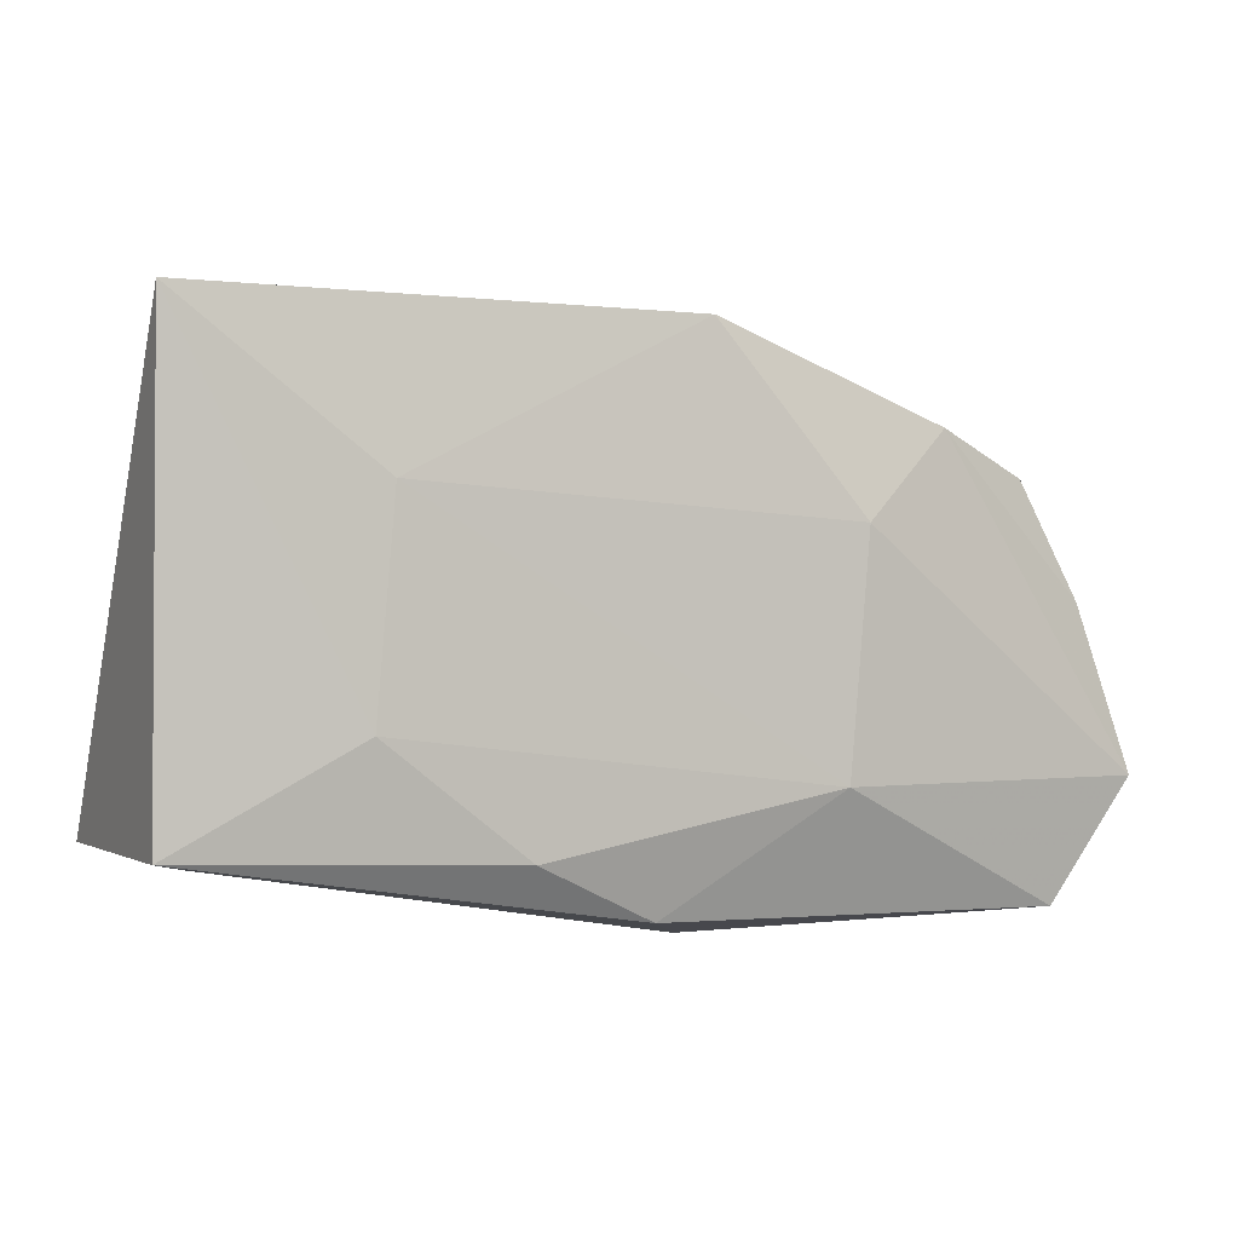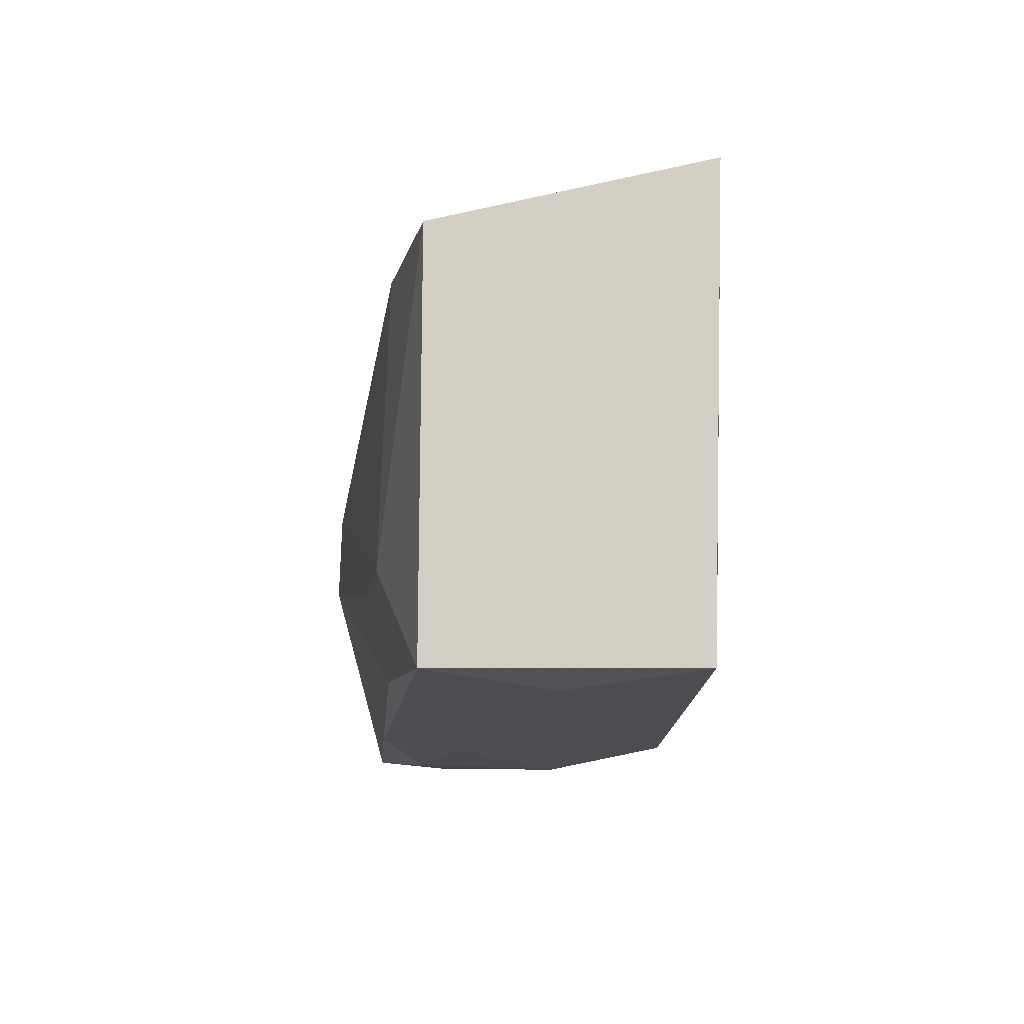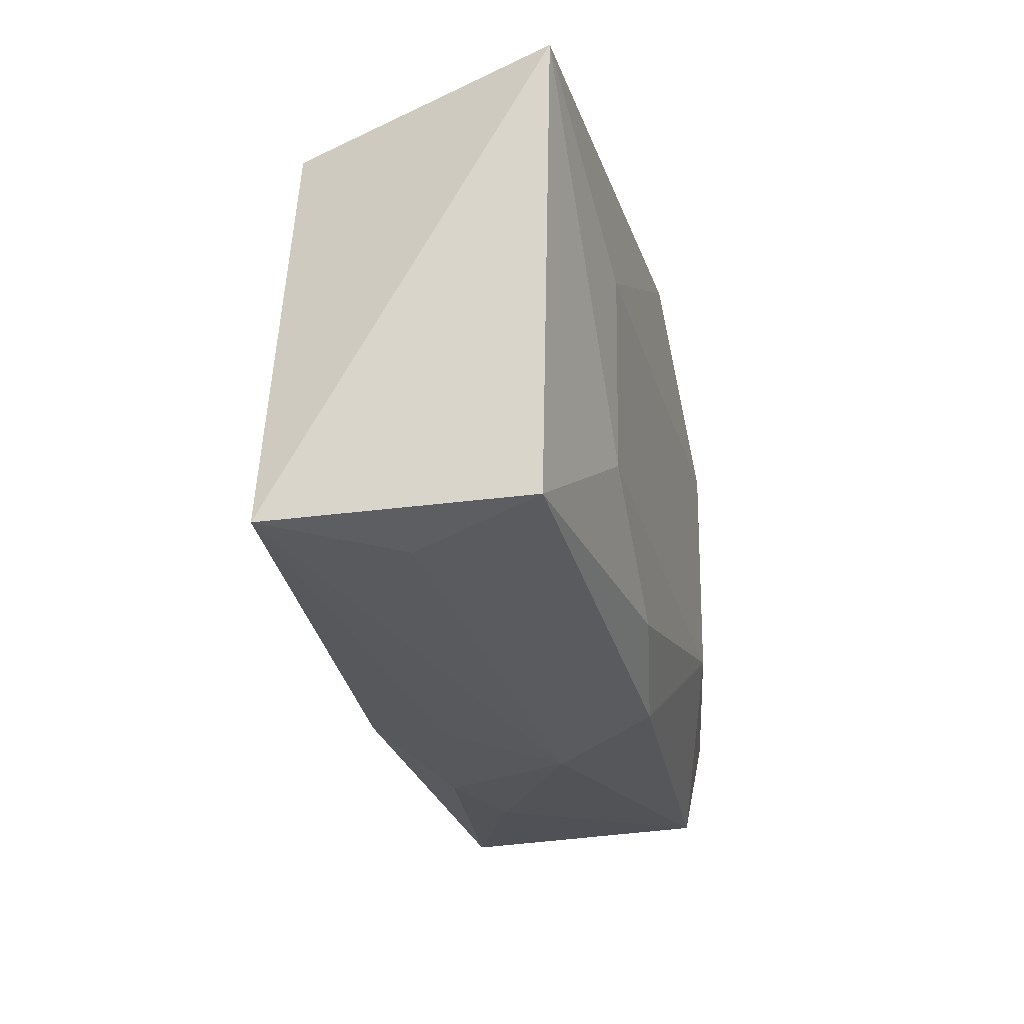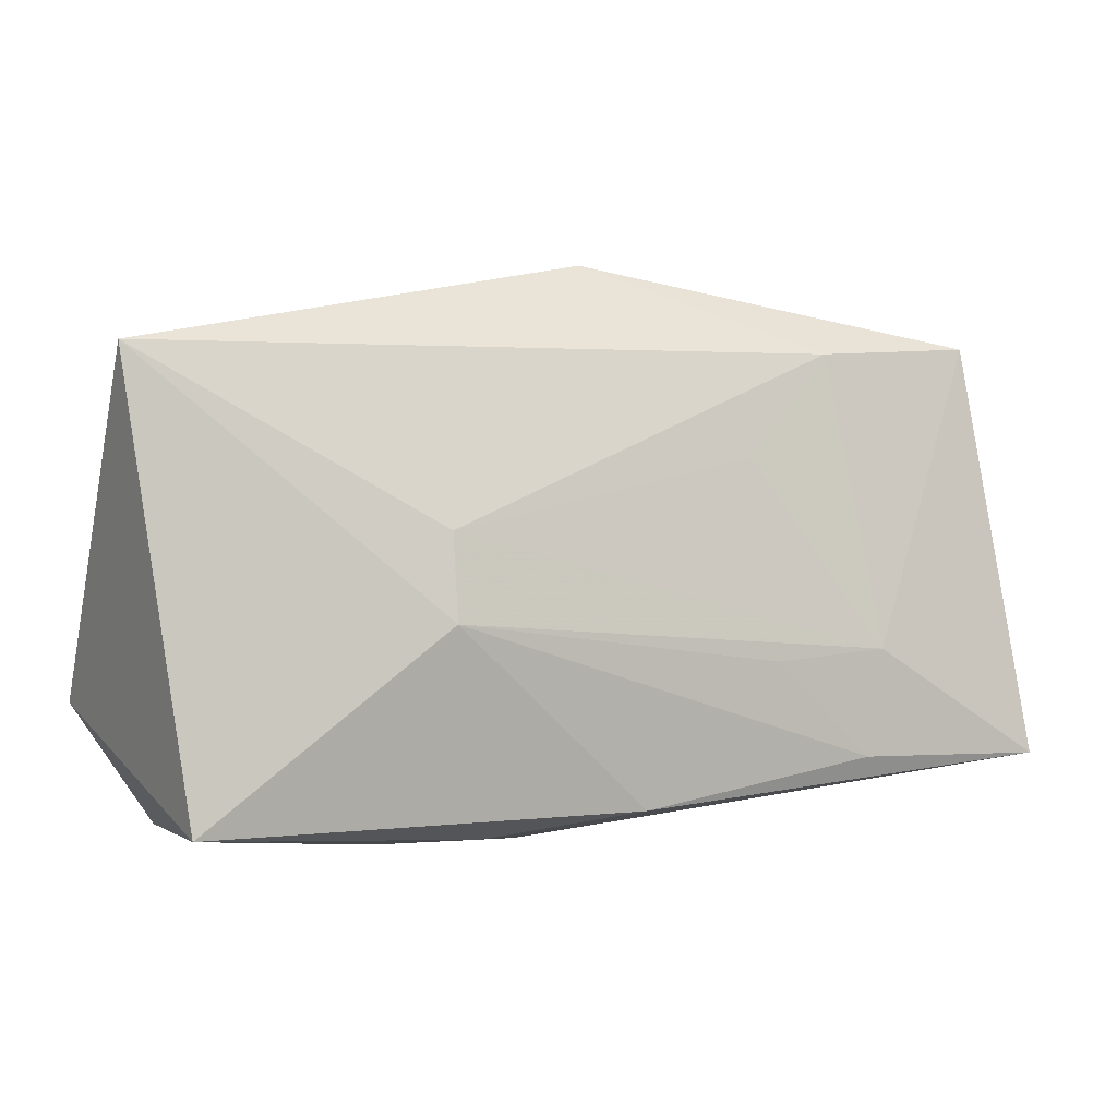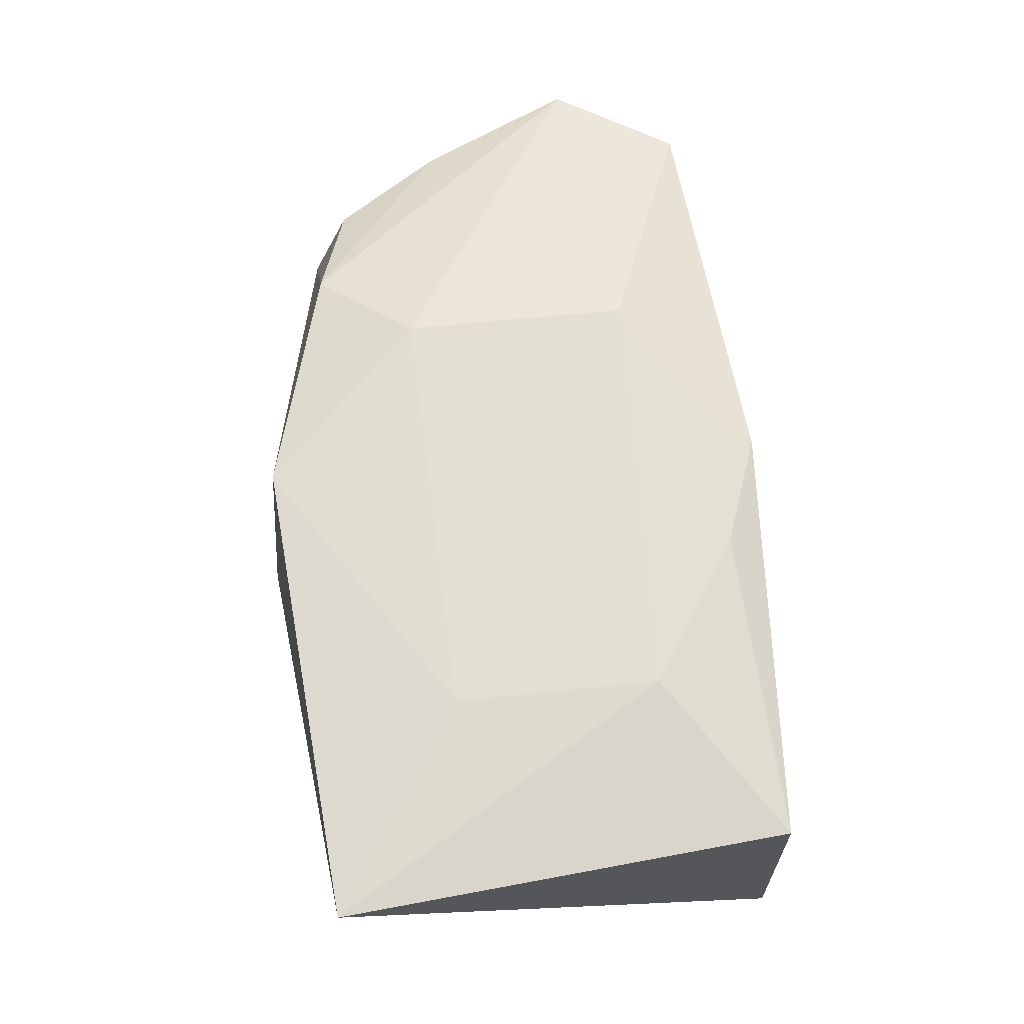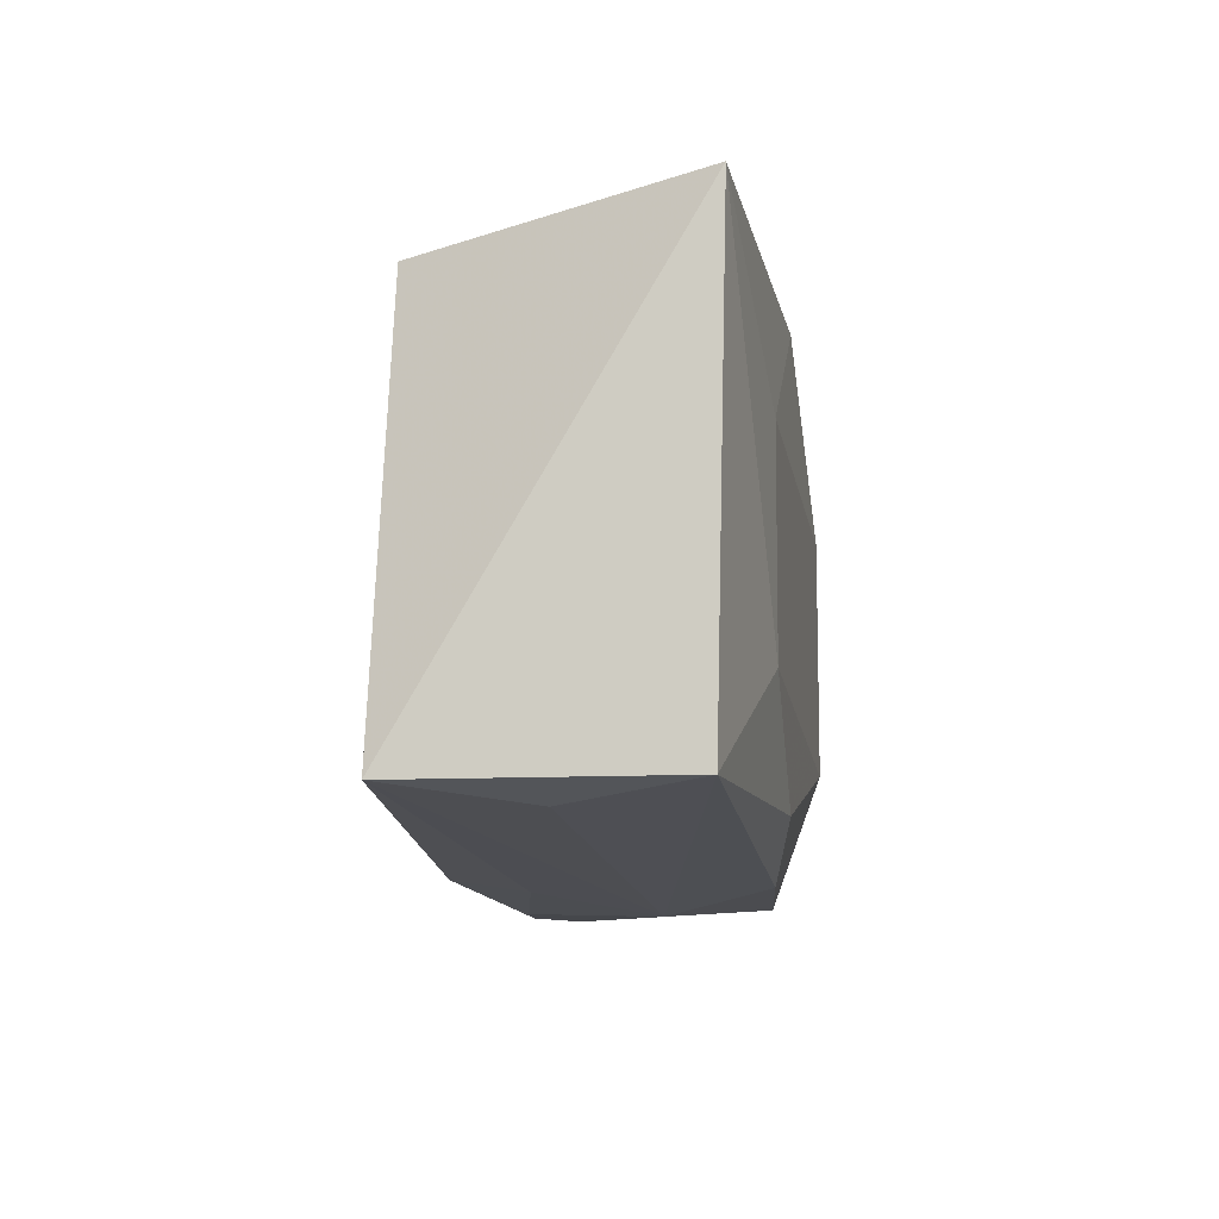
<metadata>
{"format":"obj","ext":"obj","renderer":"f3d","projection":"perspective","resolution":1024,"background":"white","views":[{"elev":-0.4,"azim":-25.3,"up":"+Y"},{"elev":-7.2,"azim":-95.4,"up":"+Y"},{"elev":-23.5,"azim":-77.0,"up":"+Y"},{"elev":-4.8,"azim":160.1,"up":"+Y"},{"elev":64.4,"azim":-101.0,"up":"+Z"},{"elev":-8.8,"azim":-83.1,"up":"+Y"}]}
</metadata>
<code>
v 0.03153 0.01195 0.008571
v 0.03392 -0.02236 -0.01145
v 0.0221 0.01537 0.01234
v 0.0403 -0.01155 0.01094
v 0.001715 0.02465 -0.007929
v -0.002447 -0.02037 -0.0125
v -0.02419 -0.007245 0.01382
v 0.01815 -0.02305 -0.005159
v -0.03354 -0.01711 -0.0002498
v -0.01243 -0.01641 0.01402
v -0.002429 -0.02109 0.01235
v 0.03322 -0.02172 0.01023
v 0.01381 0.007878 0.0152
v 0.001609 0.0227 0.01381
v 0.01473 -0.005917 -0.0165
v -0.03867 -0.01573 -0.01124
v -0.03867 -0.01561 0.01078
v -0.03867 0.02315 0.01159
v -0.02313 -0.007105 -0.01384
v -0.02265 0.01024 0.01375
v 0.003437 -0.02305 0.003383
v -0.03271 0.01922 -0.01068
v 0.01025 -0.02263 -0.008321
v -0.01335 -0.008331 -0.01438
v -0.02225 -0.01607 -0.01273
v -0.01122 0.008427 -0.01383
v 0.04026 0.01526 -0.01259
v -0.002514 -0.02133 -0.006214
v -0.0186 0.01764 -0.01264
v 0.03634 0.002208 0.00942
v 0.01506 0.001319 -0.01621
v 0.01199 -0.01156 0.01531
f 14 5 18
f 22 16 18
f 18 5 22
f 13 14 20
f 20 14 18
f 32 4 13
f 13 20 32
f 4 32 12
f 18 16 17
f 15 6 25
f 25 6 16
f 21 16 28
f 16 6 28
f 5 14 27
f 16 22 19
f 19 25 16
f 31 27 15
f 15 19 31
f 2 6 15
f 15 27 2
f 4 12 2
f 2 27 4
f 11 32 10
f 11 12 32
f 10 17 11
f 21 12 11
f 11 17 21
f 7 20 18
f 18 17 7
f 7 17 10
f 10 32 7
f 7 32 20
f 9 16 21
f 21 17 9
f 9 17 16
f 15 25 24
f 24 19 15
f 25 19 24
f 29 19 22
f 27 31 29
f 29 22 5
f 5 27 29
f 8 12 21
f 8 2 12
f 3 27 14
f 3 1 27
f 3 14 13
f 13 4 3
f 26 31 19
f 19 29 26
f 26 29 31
f 21 28 23
f 23 8 21
f 23 28 6
f 6 2 23
f 2 8 23
f 30 3 4
f 1 3 30
f 4 27 30
f 27 1 30

</code>
